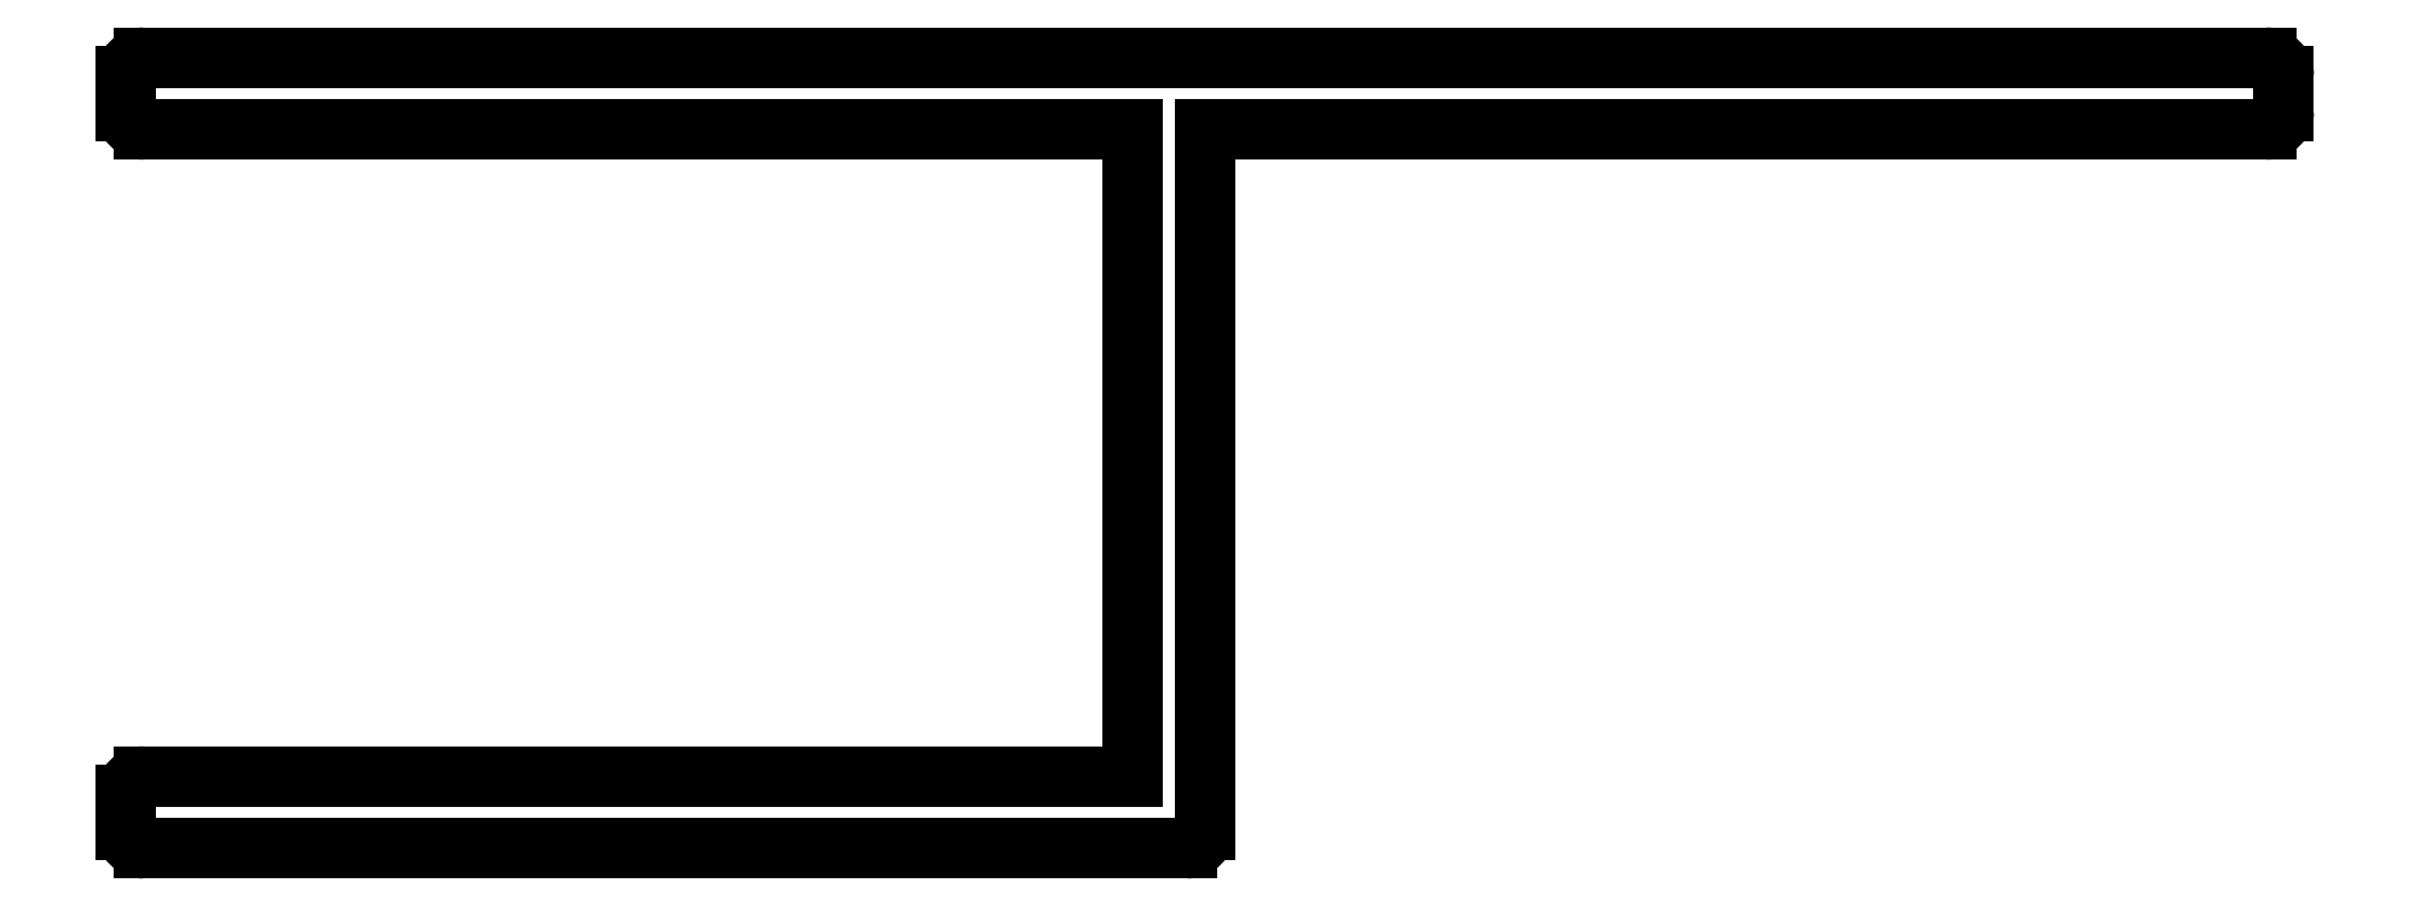
<metadata>
{"format":"dxf","ext":"dxf","renderer":"ezdxf+matplotlib","layout":"modelspace","background":"white","min_lineweight":24,"dpi":150}
</metadata>
<code>
0
SECTION
2
ENTITIES
0
LINE
8
0
10
73.17
20
22.95
30
0
11
73.17
21
22.45
31
0
0
ARC
8
0
10
73.42
20
22.45
30
0
40
0.25
50
180
51
270
0
ARC
8
0
10
73.42
20
22.95
30
0
40
0.25
50
90
51
180
0
LINE
8
0
10
87.92
20
22.2
30
0
11
73.42
21
22.2
31
0
0
LINE
8
0
10
87.17
20
23.2
30
0
11
73.42
21
23.2
31
0
0
ARC
8
0
10
87.92
20
22.45
30
0
40
0.25
50
270
51
0
0
LINE
8
0
10
87.17
20
32.2
30
0
11
87.17
21
23.2
31
0
0
LINE
8
0
10
88.17
20
32.2
30
0
11
88.17
21
22.45
31
0
0
LINE
8
0
10
73.42
20
32.2
30
0
11
87.17
21
32.2
31
0
0
LINE
8
0
10
88.17
20
32.2
30
0
11
102.9
21
32.2
31
0
0
ARC
8
0
10
73.42
20
32.45
30
0
40
0.25
50
180
51
270
0
ARC
8
0
10
102.9
20
32.45
30
0
40
0.25
50
270
51
0
0
LINE
8
0
10
73.17
20
32.95
30
0
11
73.17
21
32.45
31
0
0
LINE
8
0
10
103.2
20
32.45
30
0
11
103.2
21
32.95
31
0
0
ARC
8
0
10
73.42
20
32.95
30
0
40
0.25
50
90
51
180
0
ARC
8
0
10
102.9
20
32.95
30
0
40
0.25
50
0
51
90
0
LINE
8
0
10
73.42
20
33.2
30
0
11
102.9
21
33.2
31
0
0
VIEWPORT
8
0
10
4.799
20
4.022
30
0
40
17.88
41
8.993
68
     1
69
     1
0
VIEWPORT
8
VIEW_PORT
10
4.829
20
4
30
0
40
8.4
41
6.4
68
     2
69
     2
0
ENDSEC
0
EOF

</code>
